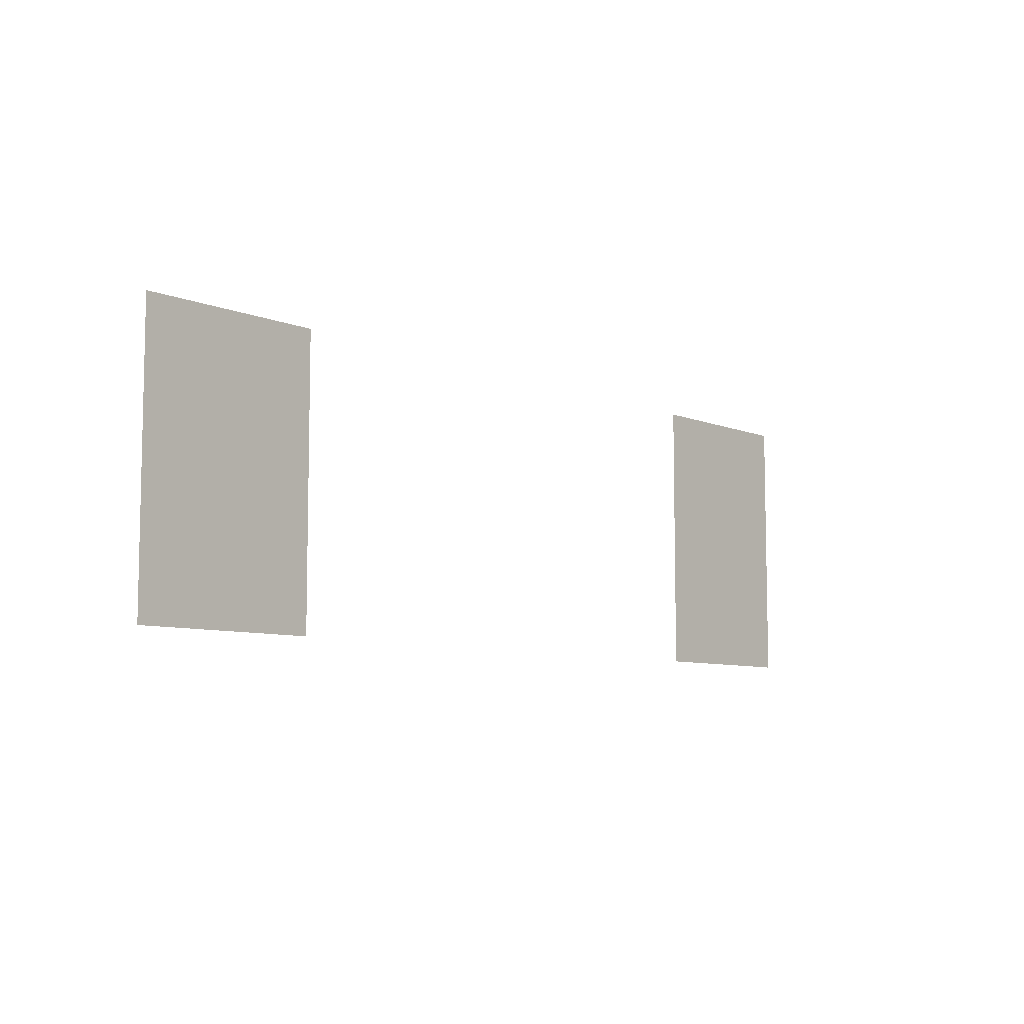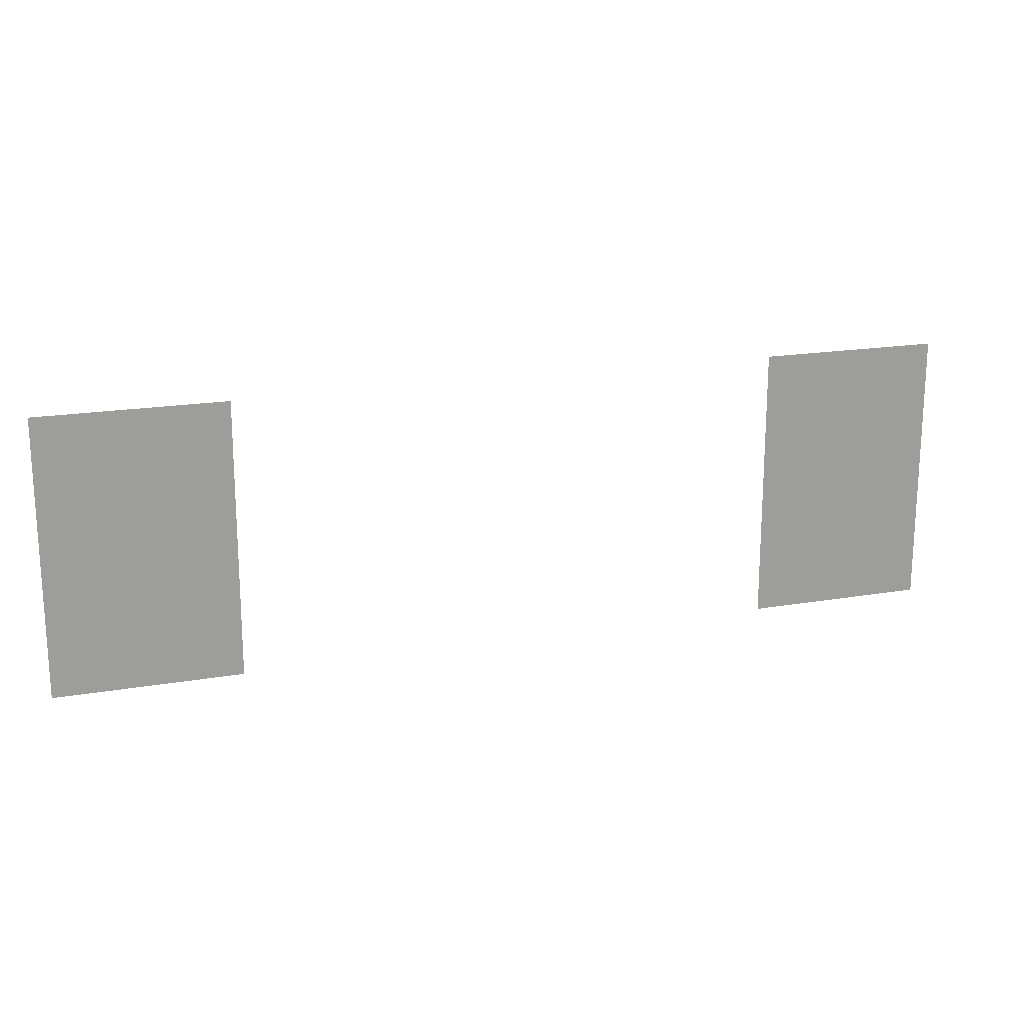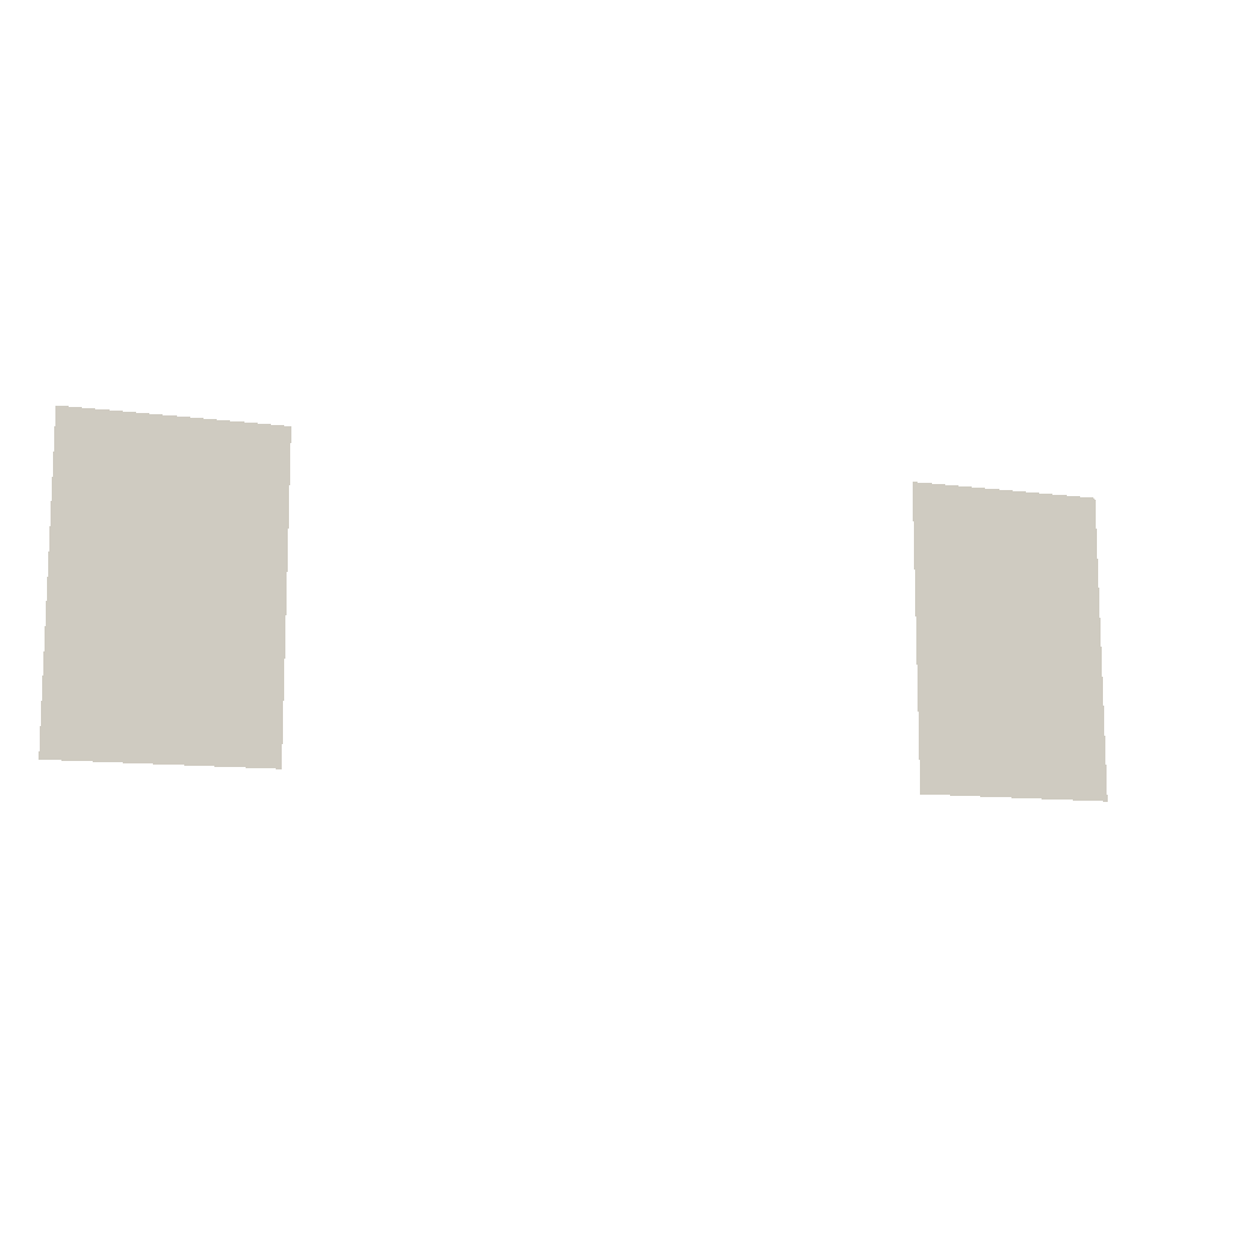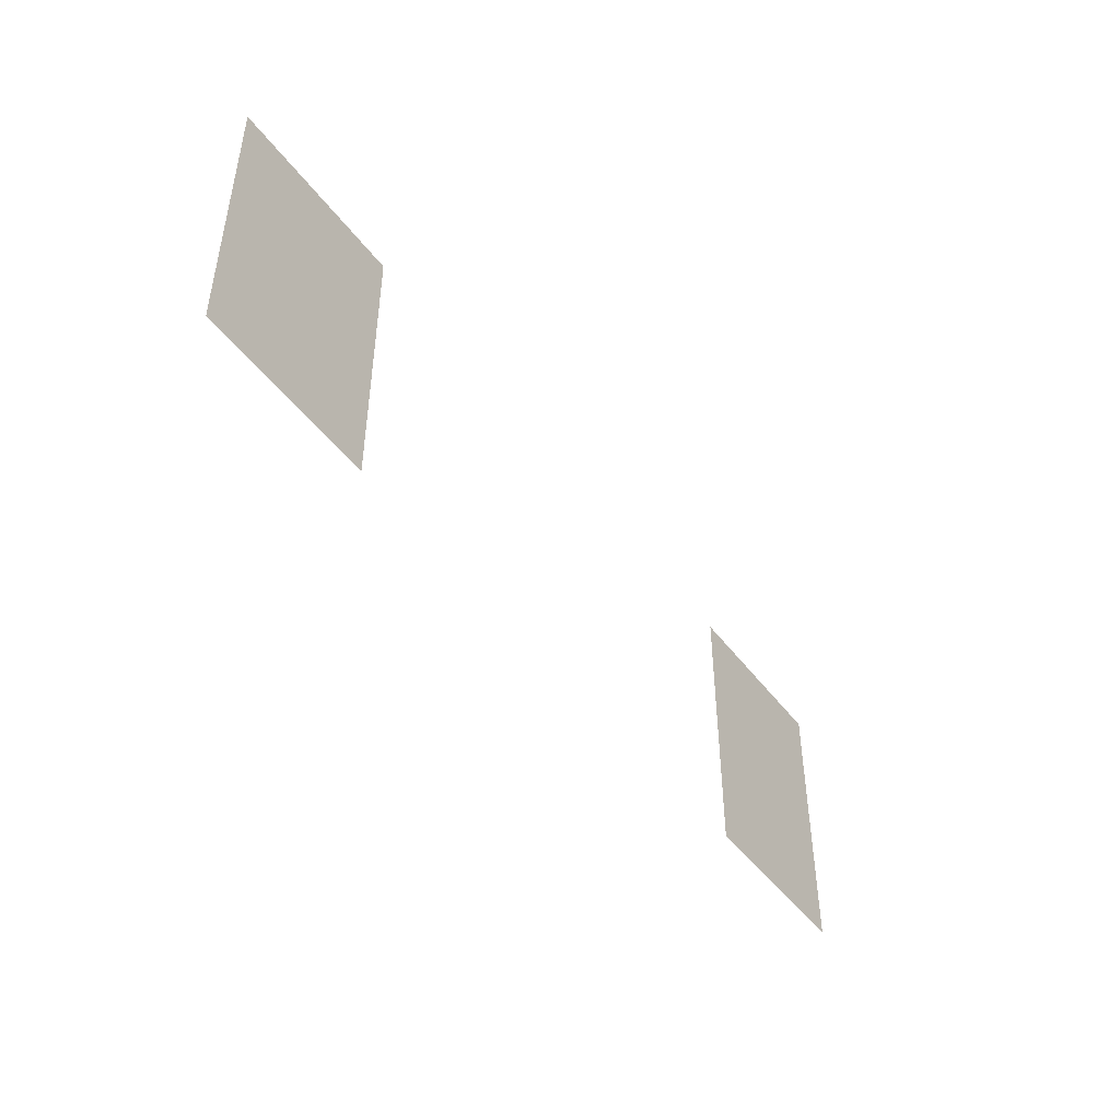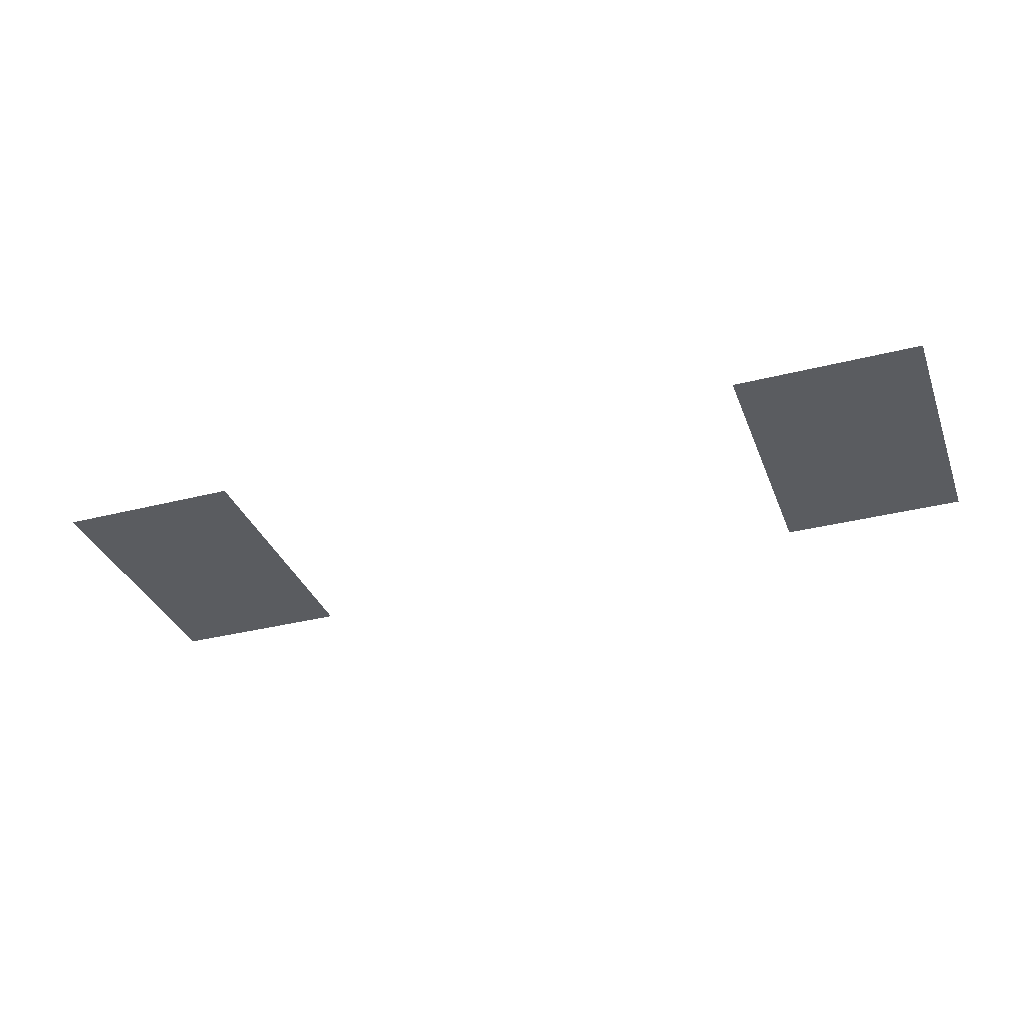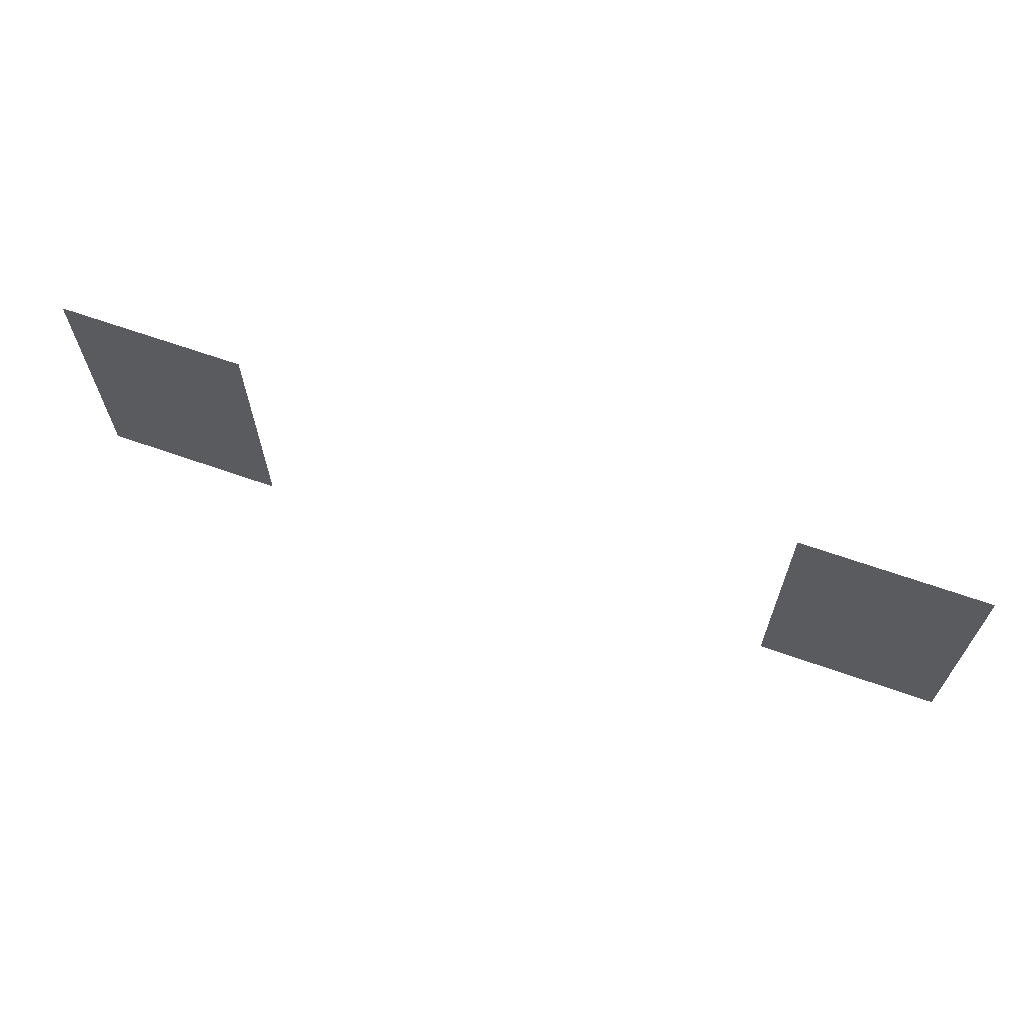
<metadata>
{"format":"obj","ext":"obj","renderer":"f3d","projection":"perspective","resolution":1024,"background":"white","views":[{"elev":-7.6,"azim":130.9,"up":"+Y"},{"elev":18.5,"azim":-18.3,"up":"+Y"},{"elev":-10.7,"azim":160.8,"up":"+Y"},{"elev":-46.4,"azim":124.5,"up":"+Y"},{"elev":-34.2,"azim":-160.9,"up":"+Z"},{"elev":65.9,"azim":19.5,"up":"+Y"}]}
</metadata>
<code>
v -28.12 -14.55 0
v -29.09 -14.55 0
v -29.09 -13.58 0
v -28.12 -13.58 0
v -29.09 -14.55 0
v -30.06 -14.55 0
v -30.06 -13.58 0
v -29.09 -13.58 0
v -35.88 -14.55 0
v -36.85 -14.55 0
v -36.85 -13.58 0
v -35.88 -13.58 0
v -36.85 -14.55 0
v -37.82 -14.55 0
v -37.82 -13.58 0
v -36.85 -13.58 0
v -28.12 -15.52 0
v -29.09 -15.52 0
v -29.09 -14.55 0
v -28.12 -14.55 0
v -29.09 -15.52 0
v -30.06 -15.52 0
v -30.06 -14.55 0
v -29.09 -14.55 0
v -35.88 -15.52 0
v -36.85 -15.52 0
v -36.85 -14.55 0
v -35.88 -14.55 0
v -36.85 -15.52 0
v -37.82 -15.52 0
v -37.82 -14.55 0
v -36.85 -14.55 0
v -28.12 -16.48 0
v -29.09 -16.48 0
v -29.09 -15.52 0
v -28.12 -15.52 0
v -29.09 -16.48 0
v -30.06 -16.48 0
v -30.06 -15.52 0
v -29.09 -15.52 0
v -35.88 -16.48 0
v -36.85 -16.48 0
v -36.85 -15.52 0
v -35.88 -15.52 0
v -36.85 -16.48 0
v -37.82 -16.48 0
v -37.82 -15.52 0
v -36.85 -15.52 0
g Test_mesh_0005
f 1 2 3 4
f 5 6 7 8
f 9 10 11 12
f 13 14 15 16
f 17 18 19 20
f 21 22 23 24
f 25 26 27 28
f 29 30 31 32
f 33 34 35 36
f 37 38 39 40
f 41 42 43 44
f 45 46 47 48

</code>
